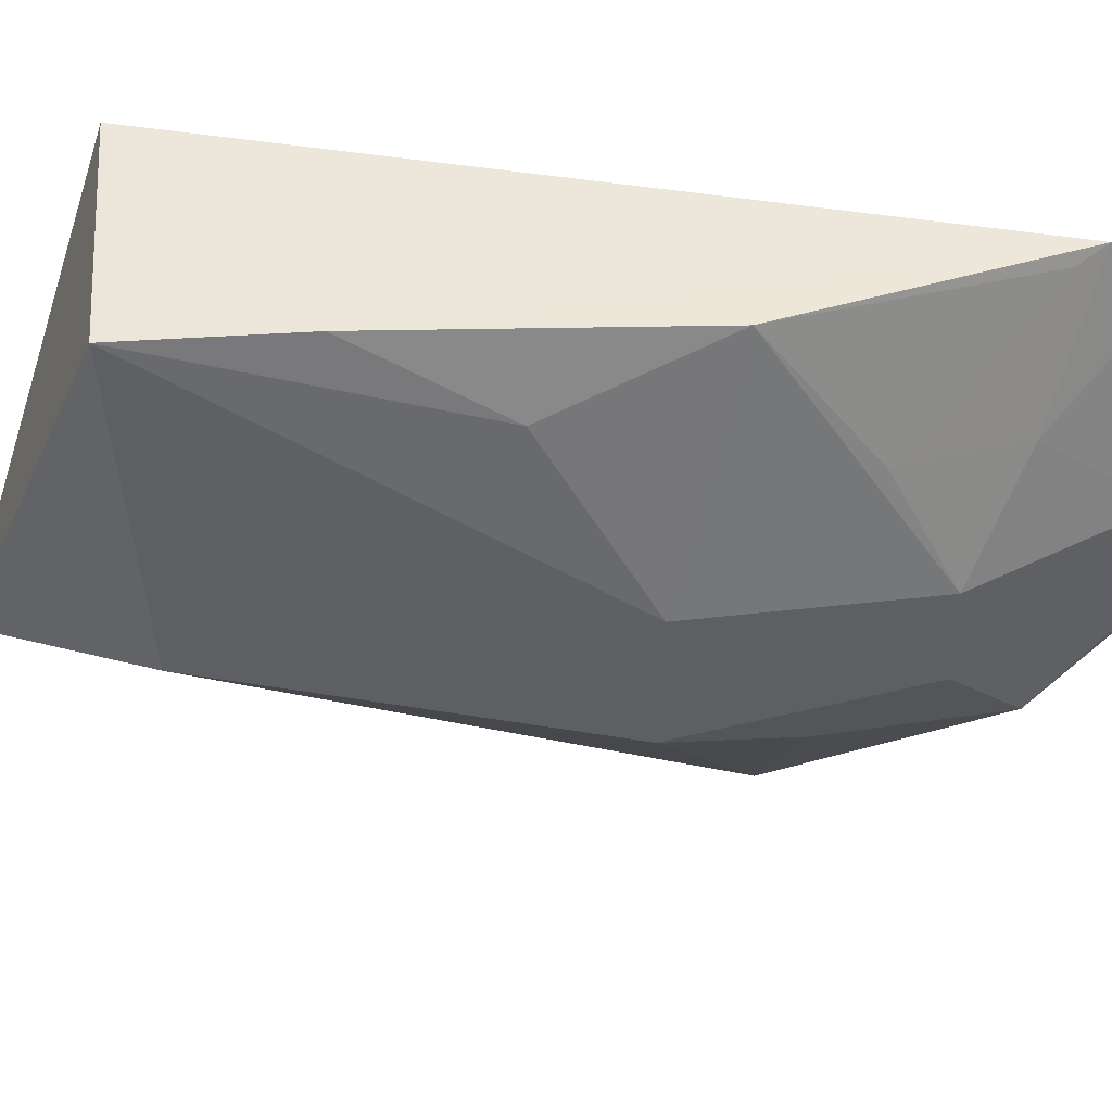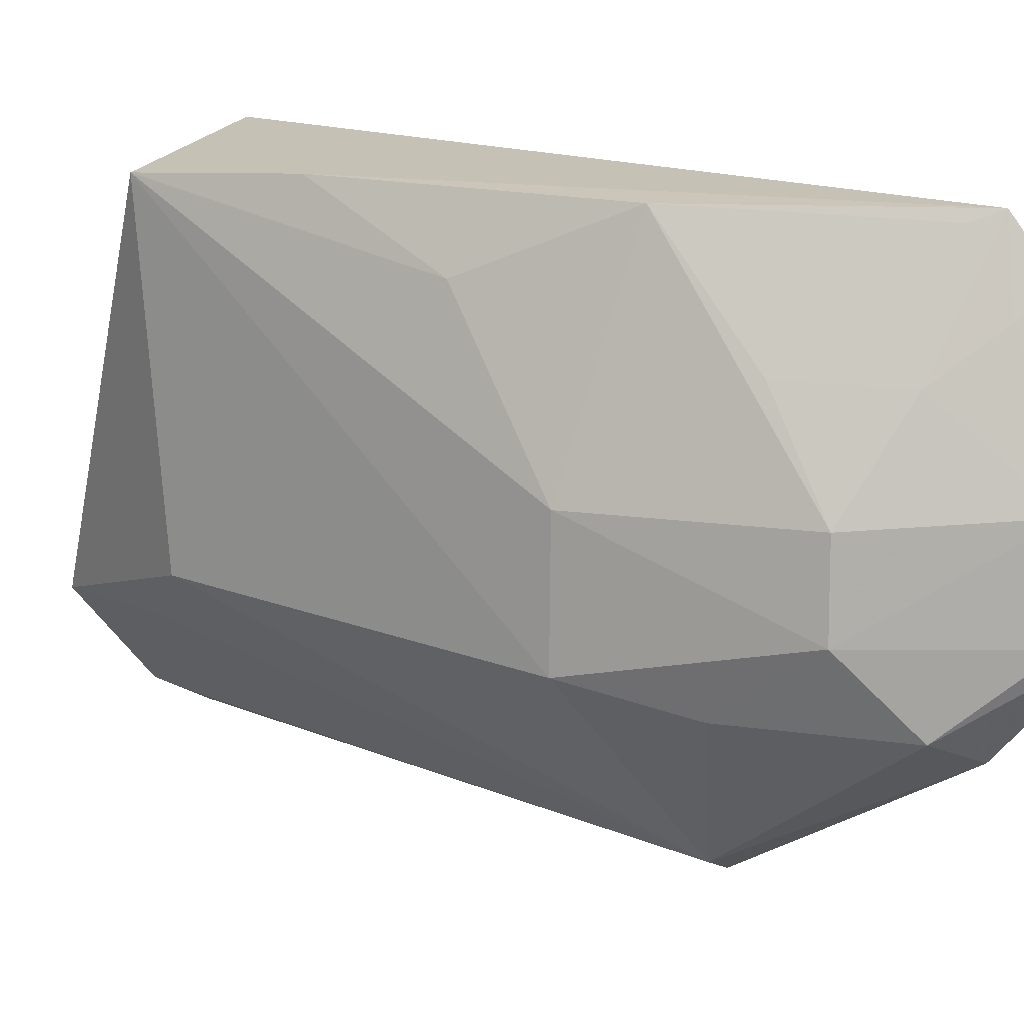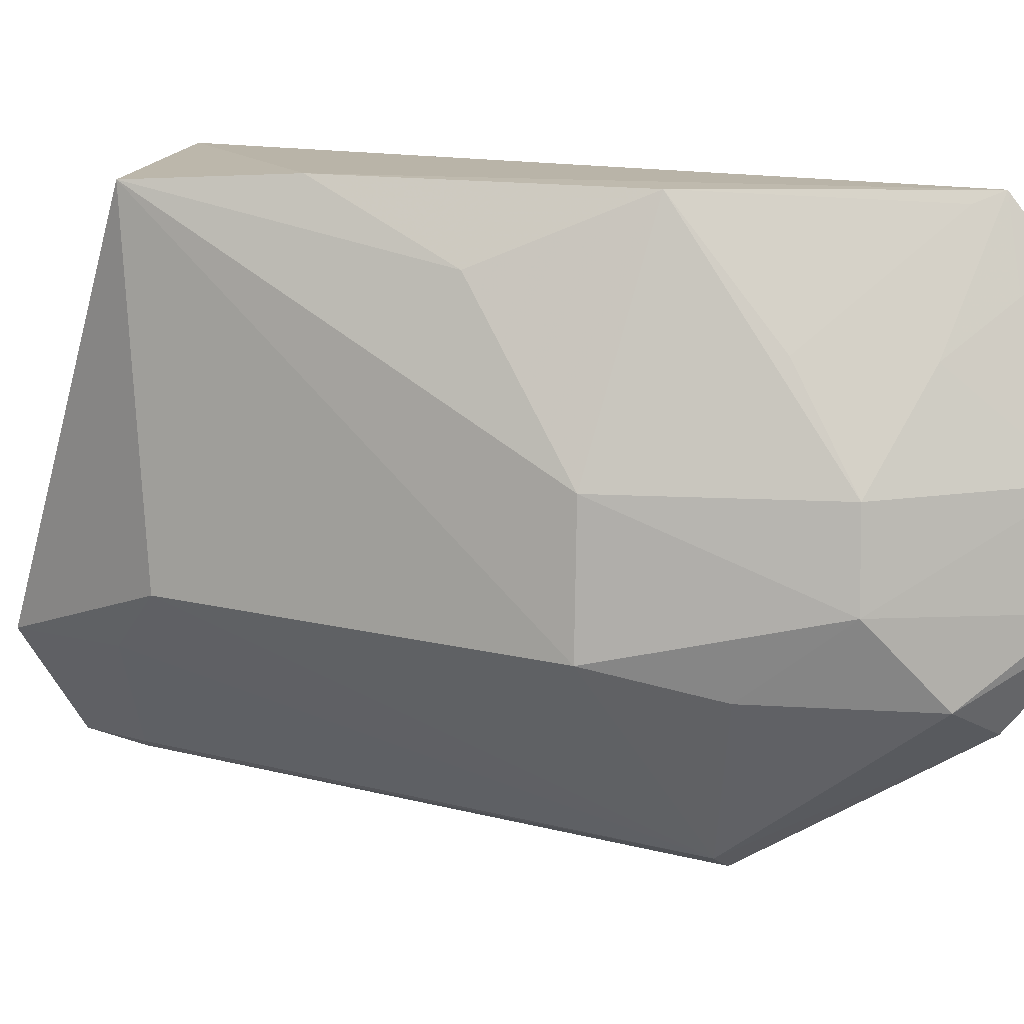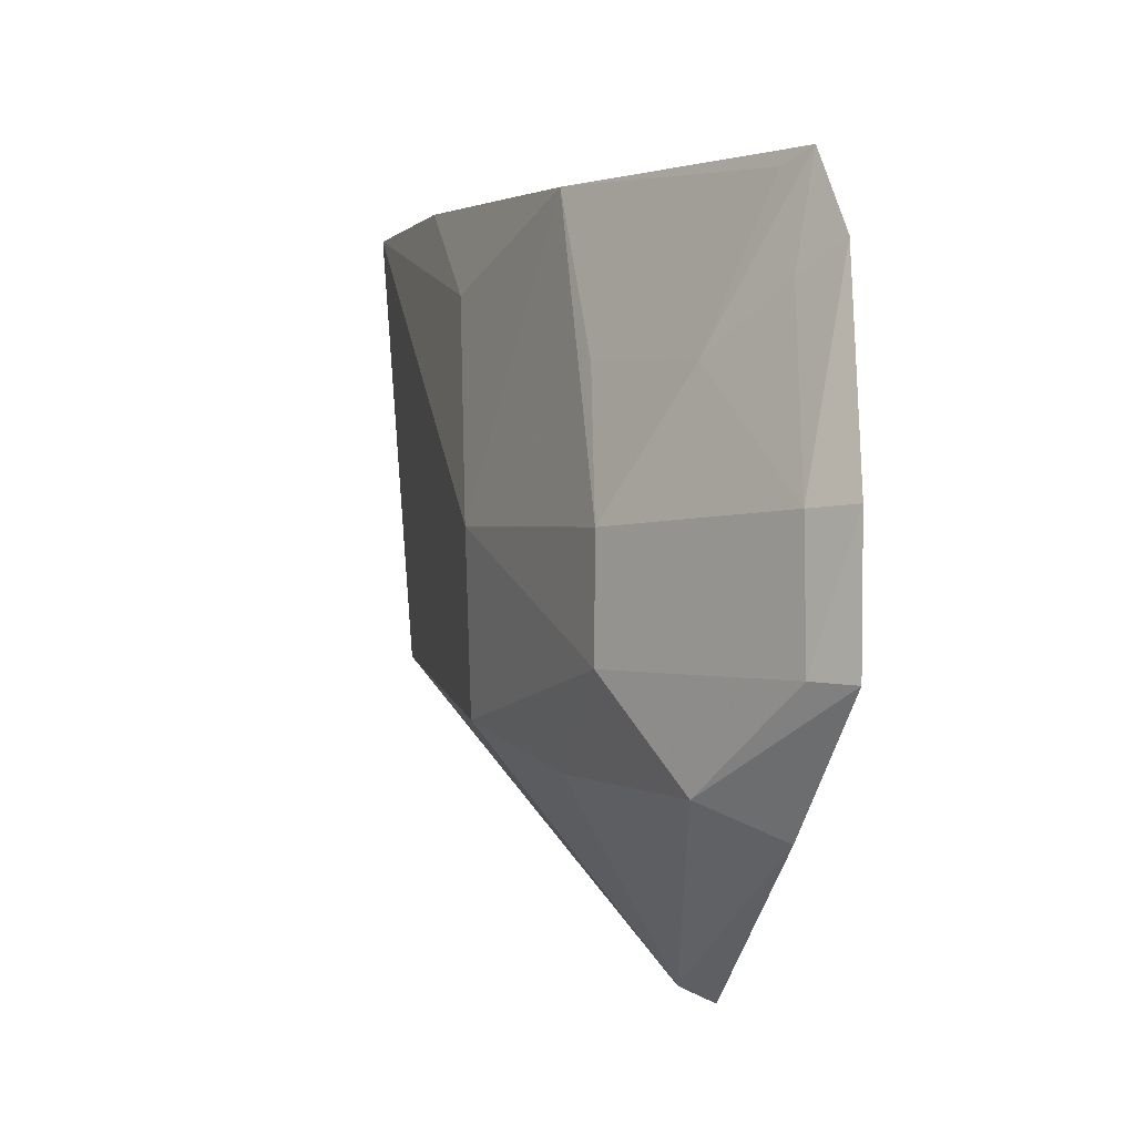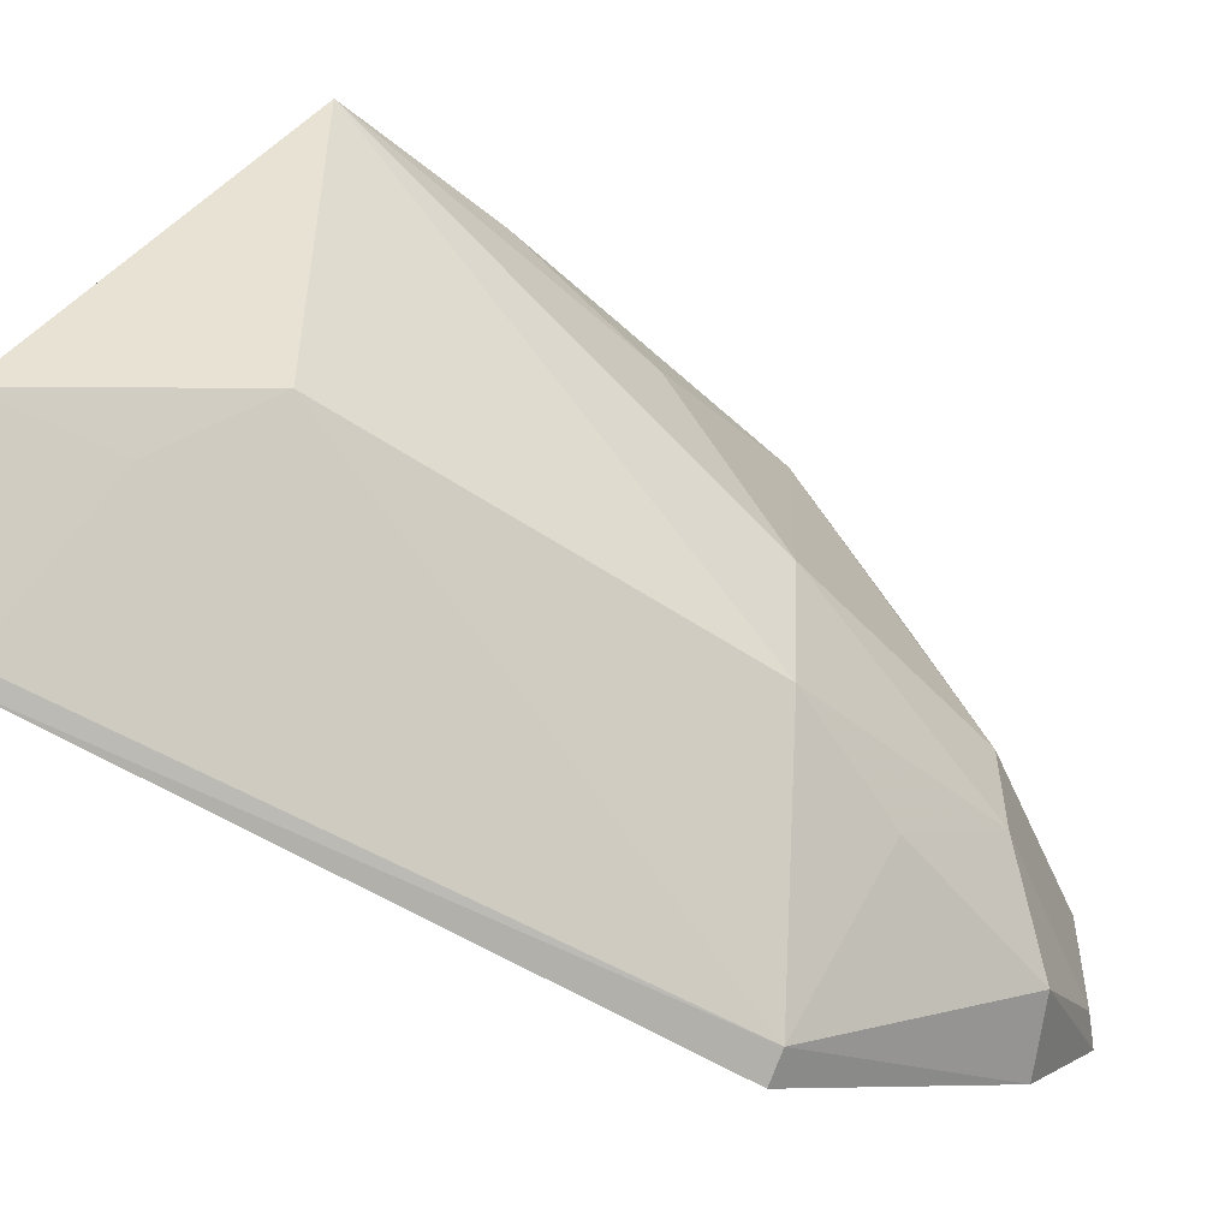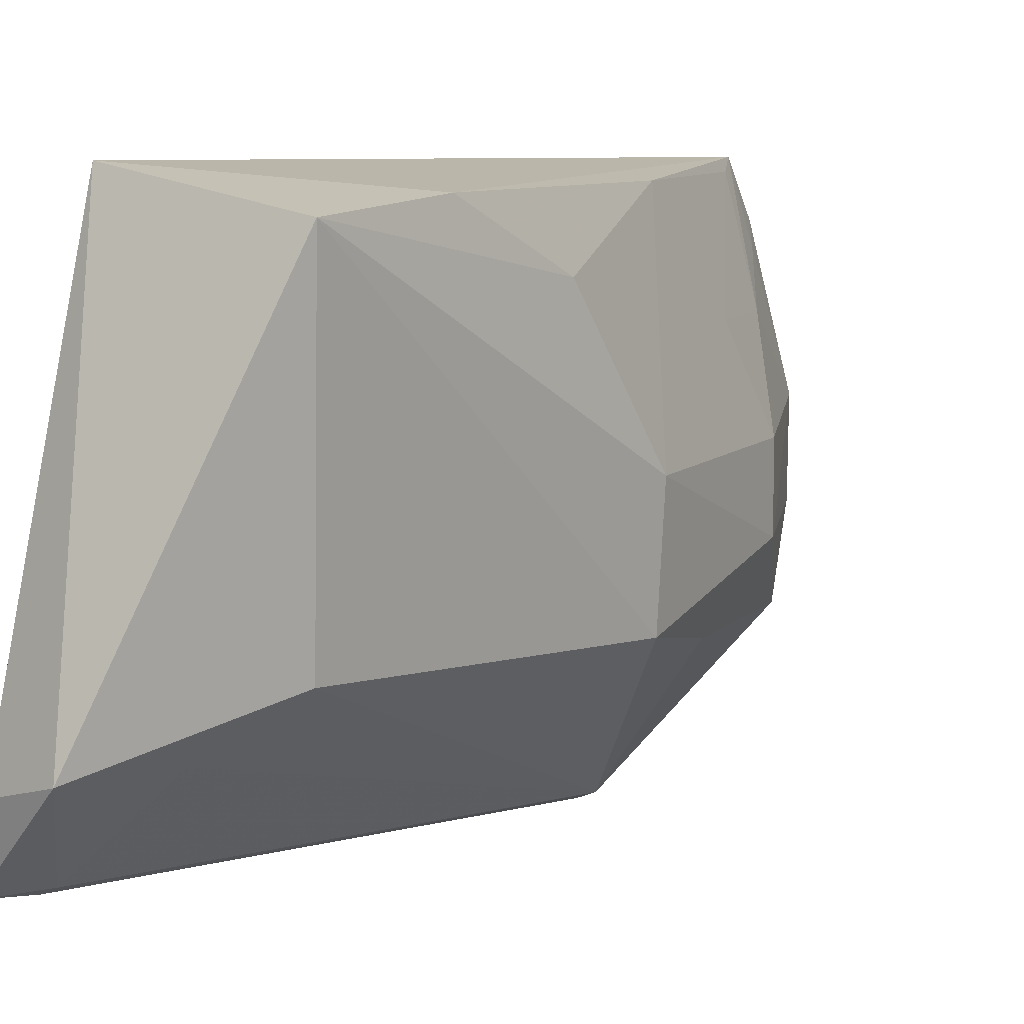
<metadata>
{"format":"obj","ext":"obj","renderer":"f3d","projection":"perspective","resolution":1024,"background":"white","views":[{"elev":44.6,"azim":98.2,"up":"+Z"},{"elev":12.9,"azim":123.5,"up":"+Z"},{"elev":7.6,"azim":113.7,"up":"+Z"},{"elev":0.2,"azim":172.2,"up":"+Z"},{"elev":-54.3,"azim":58.7,"up":"+Z"},{"elev":11.9,"azim":45.6,"up":"+Z"}]}
</metadata>
<code>
v 0.02124 0.1081 0.03825
v 0.03517 0.06441 0.03872
v 0.02941 0.1032 0.01726
v 0.02262 0.09415 0.00206
v 0.02209 0.06175 0.04065
v 0.03367 0.06516 0.01655
v 0.02079 0.1141 0.01698
v 0.0294 0.09267 0.0383
v 0.03304 0.08942 0.01446
v 0.0222 0.05361 0.006068
v 0.02266 0.1125 0.02371
v 0.02612 0.1071 0.01217
v 0.02053 0.111 0.03433
v 0.02937 0.1032 0.02308
v 0.03334 0.07447 0.03906
v 0.02433 0.09392 0.002862
v 0.02181 0.05749 0.005252
v 0.02909 0.05346 0.01322
v 0.02224 0.1086 0.01047
v 0.02982 0.09673 0.0125
v 0.0226 0.1126 0.0171
v 0.02078 0.1143 0.02387
v 0.02897 0.09925 0.03012
v 0.02555 0.1059 0.02977
v 0.03335 0.0897 0.02326
v 0.02269 0.05786 0.005727
v 0.02388 0.05318 0.01154
v 0.02237 0.1066 0.03754
v 0.02232 0.1092 0.03292
v 0.03289 0.08315 0.03424
v 0.02972 0.06057 0.01281
f 9 2 6
f 13 5 1
f 14 3 11
f 15 5 2
f 15 8 1
f 15 1 5
f 16 9 6
f 17 7 4
f 17 4 16
f 17 13 7
f 17 10 5
f 17 5 13
f 18 6 2
f 18 2 5
f 19 4 7
f 19 7 12
f 19 16 4
f 19 12 16
f 20 12 3
f 20 3 9
f 20 16 12
f 20 9 16
f 21 11 3
f 21 3 12
f 21 12 7
f 22 13 11
f 22 7 13
f 22 21 7
f 22 11 21
f 23 8 14
f 24 23 14
f 24 14 11
f 25 9 3
f 25 3 14
f 25 14 8
f 25 2 9
f 26 17 16
f 26 10 17
f 26 18 10
f 27 18 5
f 27 5 10
f 27 10 18
f 28 1 8
f 28 8 23
f 28 24 1
f 28 23 24
f 29 13 1
f 29 1 24
f 29 24 11
f 29 11 13
f 30 25 8
f 30 8 15
f 30 15 2
f 30 2 25
f 31 26 16
f 31 16 6
f 31 6 18
f 31 18 26

</code>
